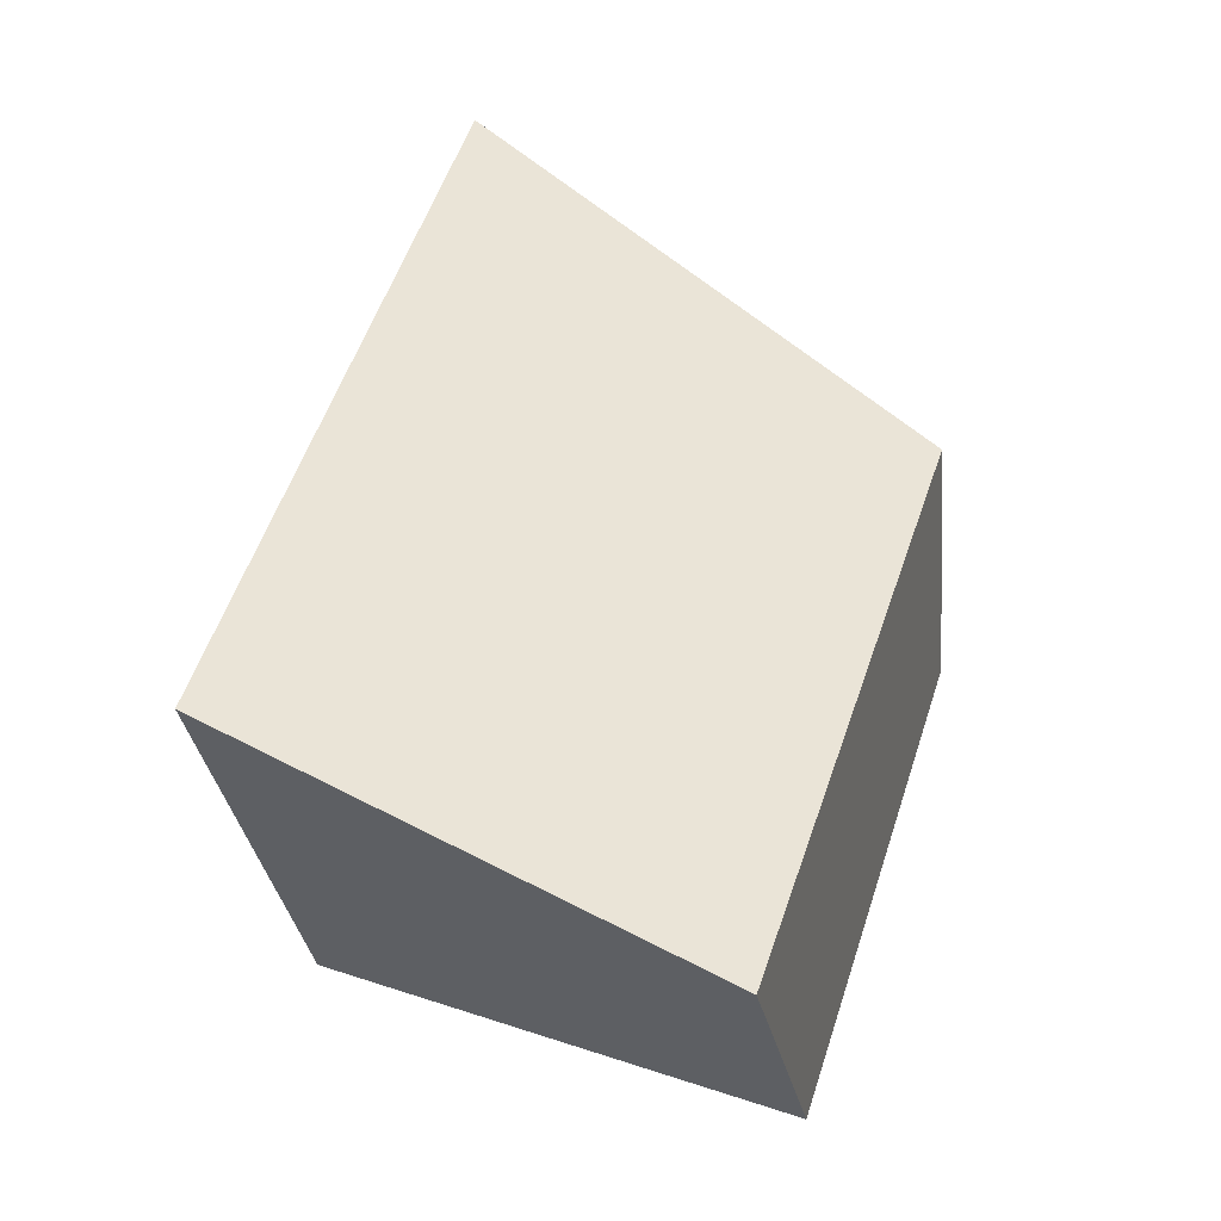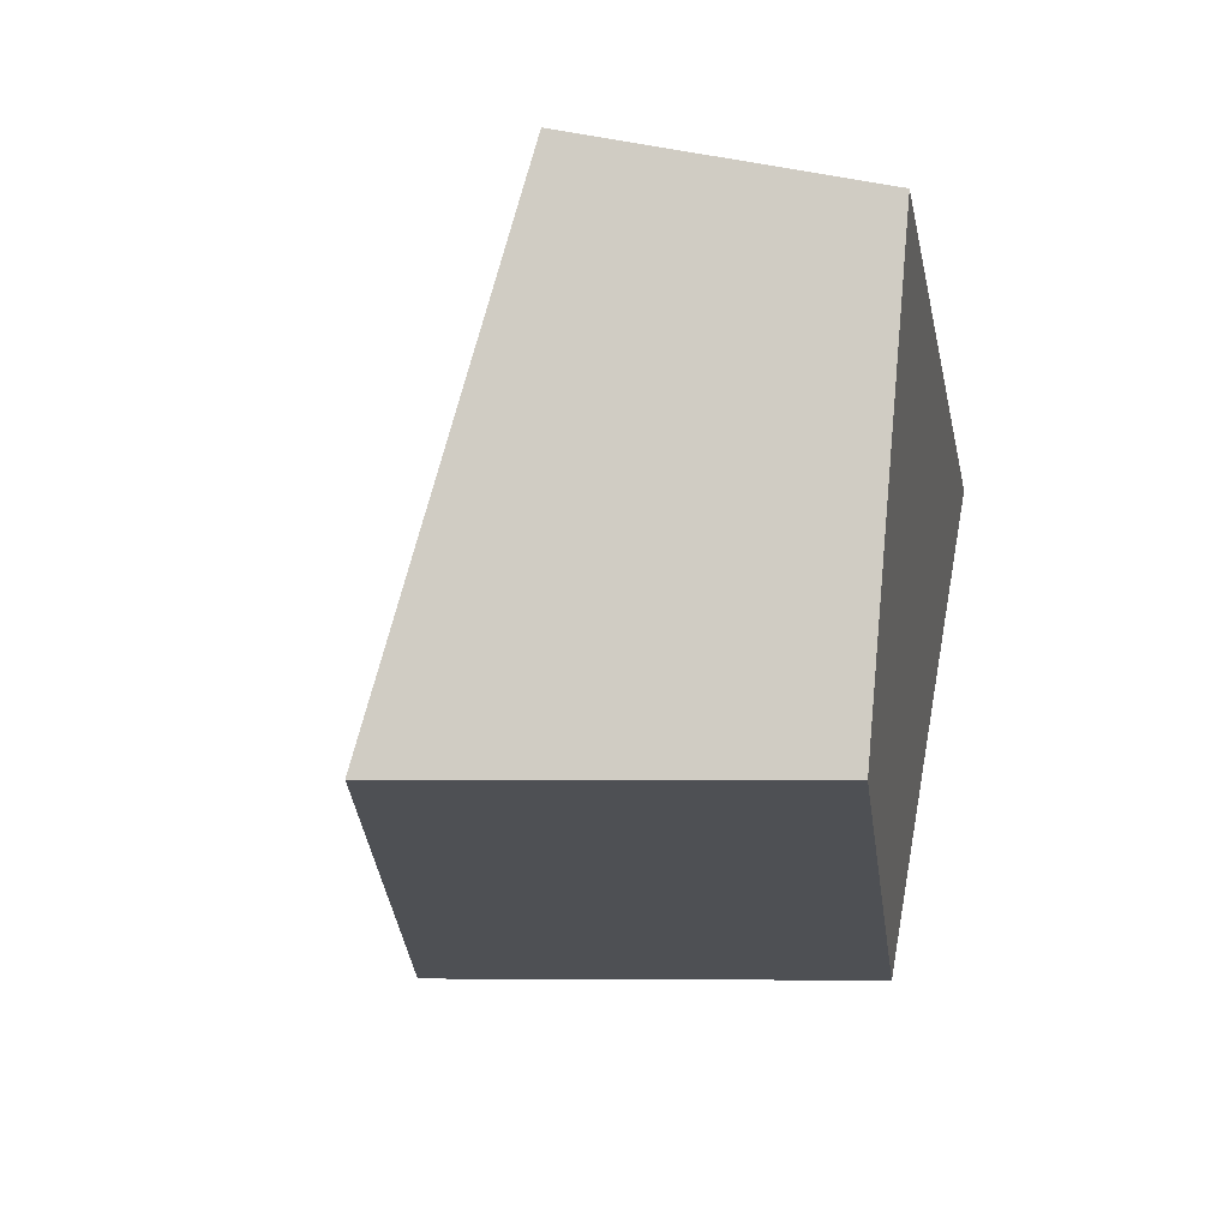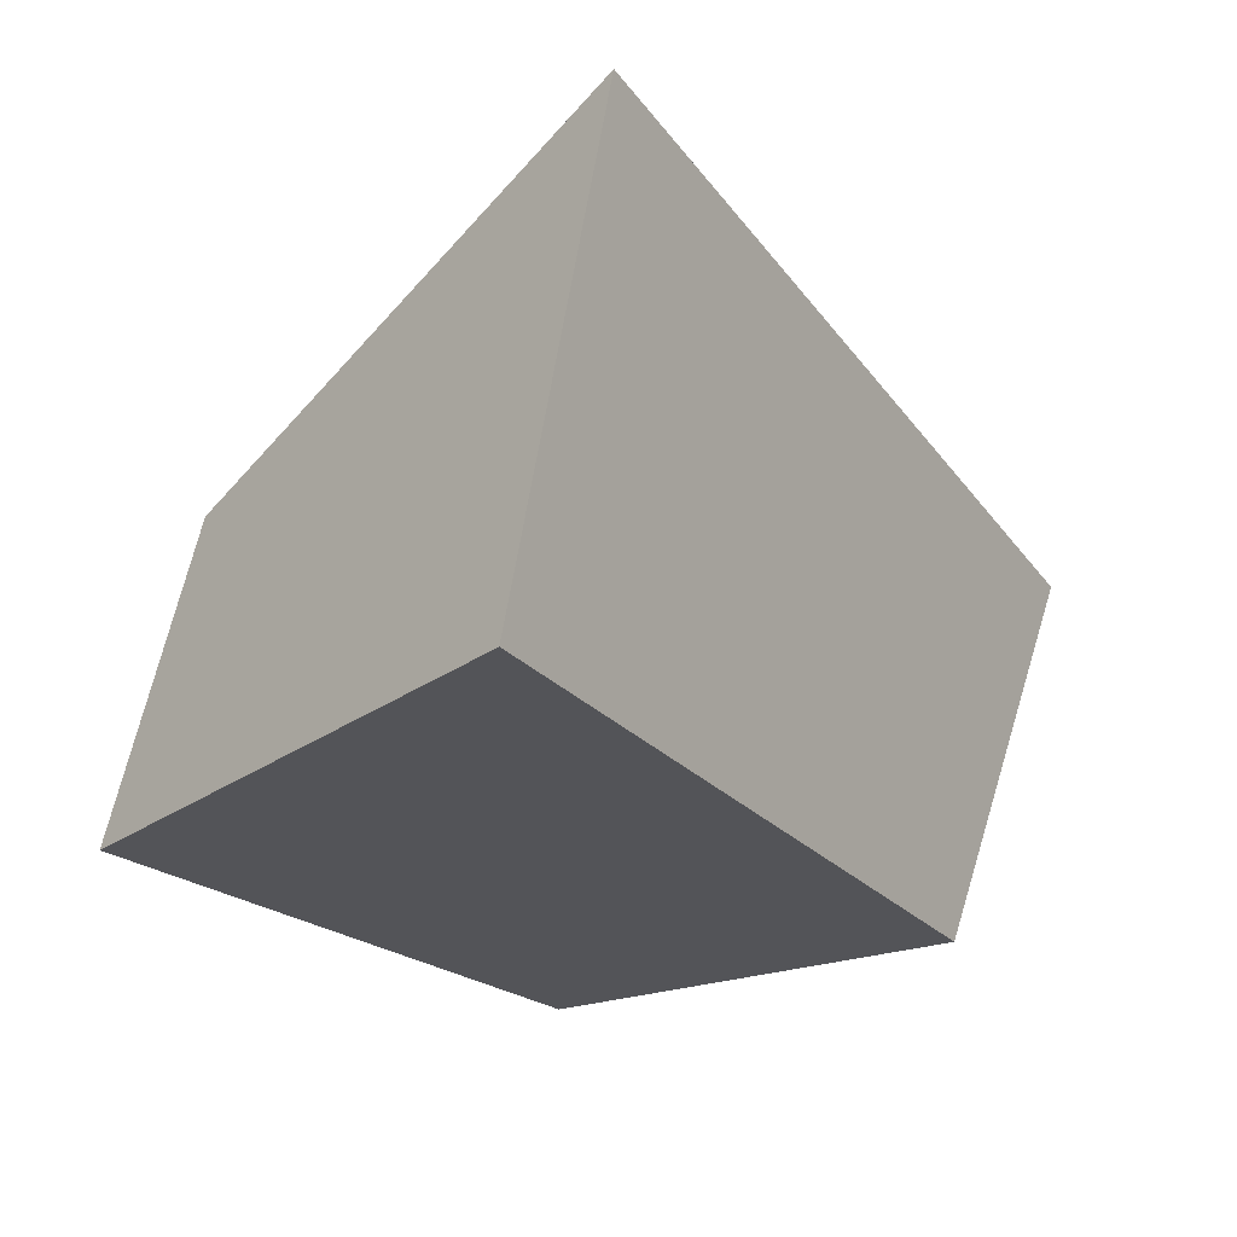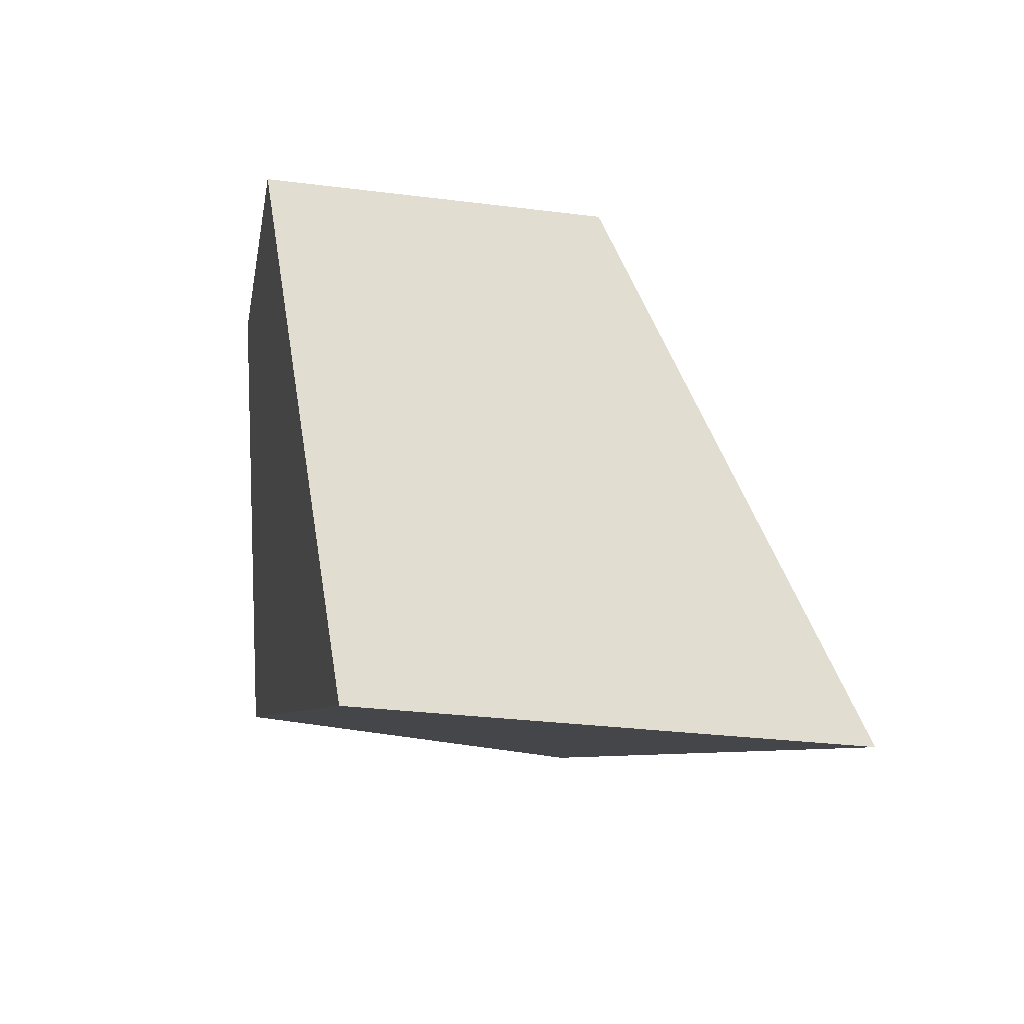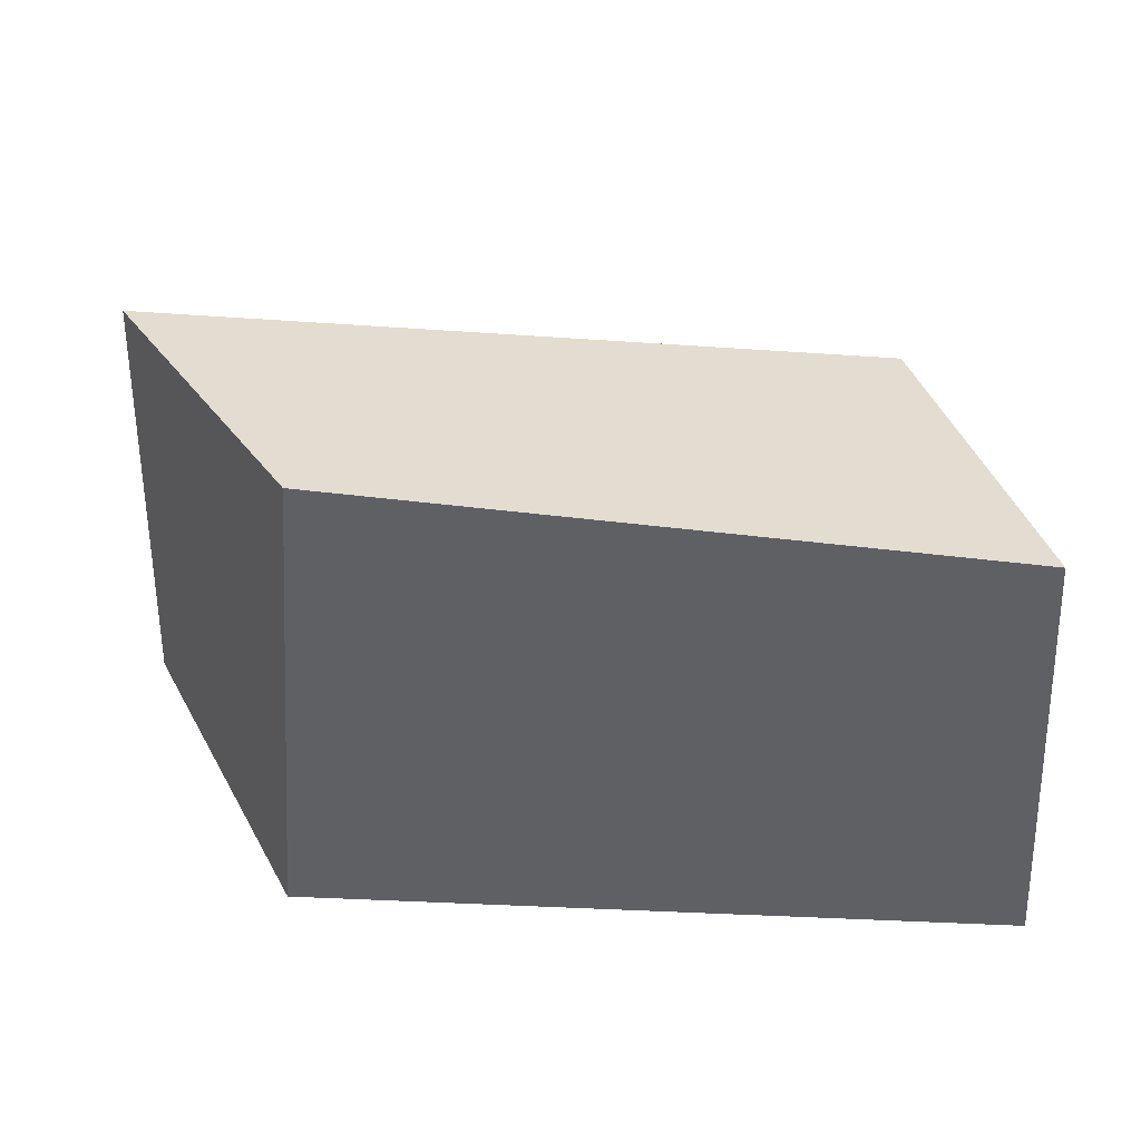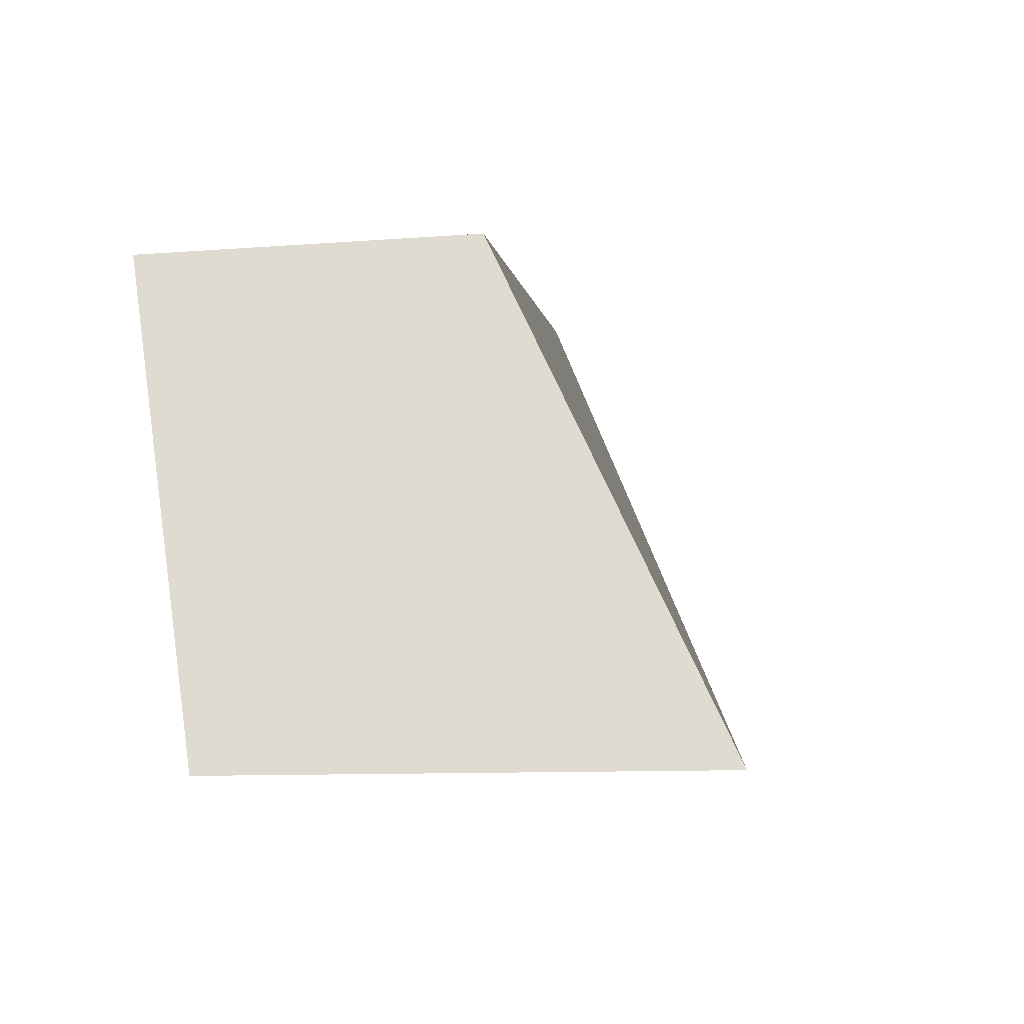
<metadata>
{"format":"obj","ext":"obj","renderer":"f3d","projection":"perspective","resolution":1024,"background":"white","views":[{"elev":29.7,"azim":-60.1,"up":"+Y"},{"elev":-4.3,"azim":-73.5,"up":"+Z"},{"elev":-14.8,"azim":137.0,"up":"+Y"},{"elev":-21.2,"azim":87.3,"up":"+Z"},{"elev":-54.2,"azim":3.4,"up":"+Y"},{"elev":-15.9,"azim":106.5,"up":"+Z"}]}
</metadata>
<code>
g parts_col_178
v -3.629 -3.77 -2.042
v 5.805 -2.206 -4.61
v 4.364 4.111 -4.61
v -5.805 1.075 -2.042
v -2.857 -4.111 4.238
v -5.033 -0.7097 4.61
v 4.364 0.914 2.417
v 5.805 -3.257 2.045
v -3.629 -3.77 -2.042
v -2.857 -4.111 4.238
v 5.805 -3.257 2.045
v 5.805 -2.206 -4.61
v 5.805 -2.206 -4.61
v 5.805 -3.257 2.045
v 4.364 0.914 2.417
v 4.364 4.111 -4.61
v 4.364 4.111 -4.61
v 4.364 0.914 2.417
v -5.033 -0.7097 4.61
v -5.805 1.075 -2.042
v -5.805 1.075 -2.042
v -5.033 -0.7097 4.61
v -2.857 -4.111 4.238
v -3.629 -3.77 -2.042
g parts_col_178_0
f 3 2 1
f 4 3 1
f 7 6 5
f 8 7 5
f 11 10 9
f 12 11 9
f 15 14 13
f 16 15 13
f 19 18 17
f 20 19 17
f 23 22 21
f 24 23 21

</code>
